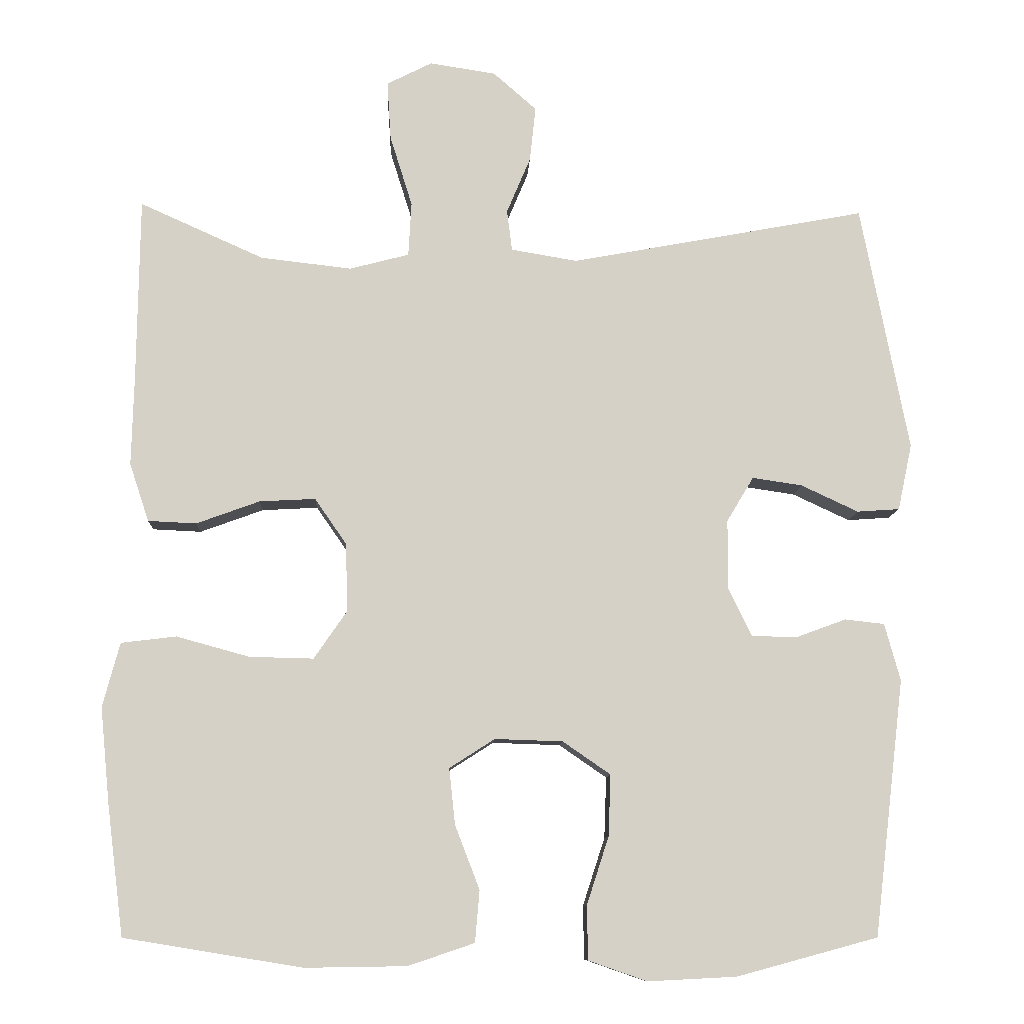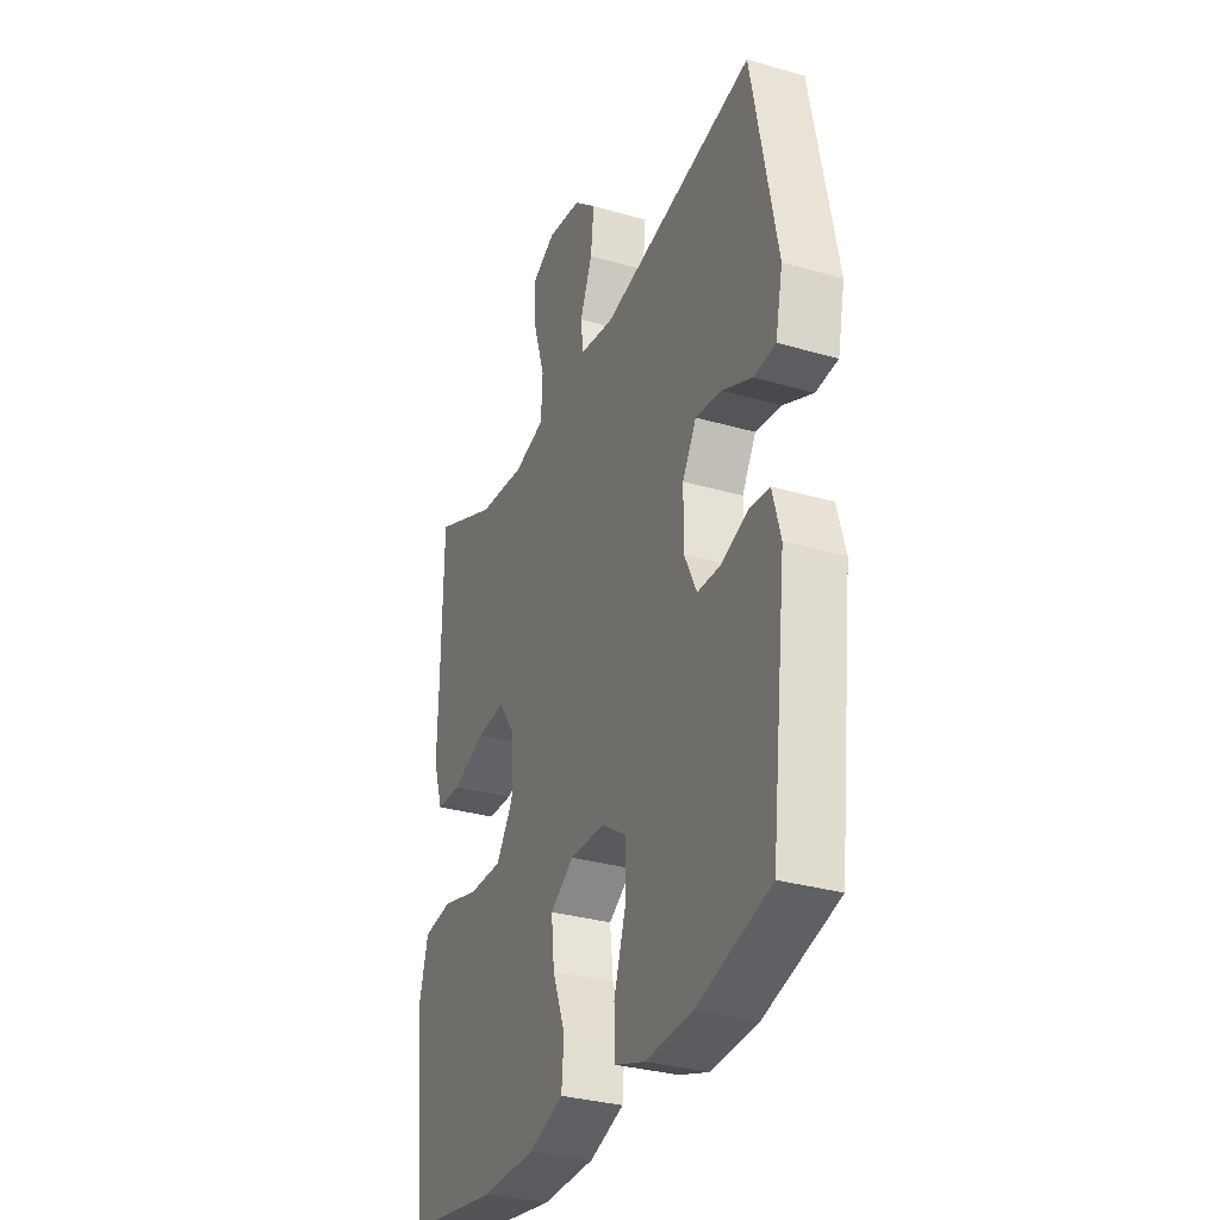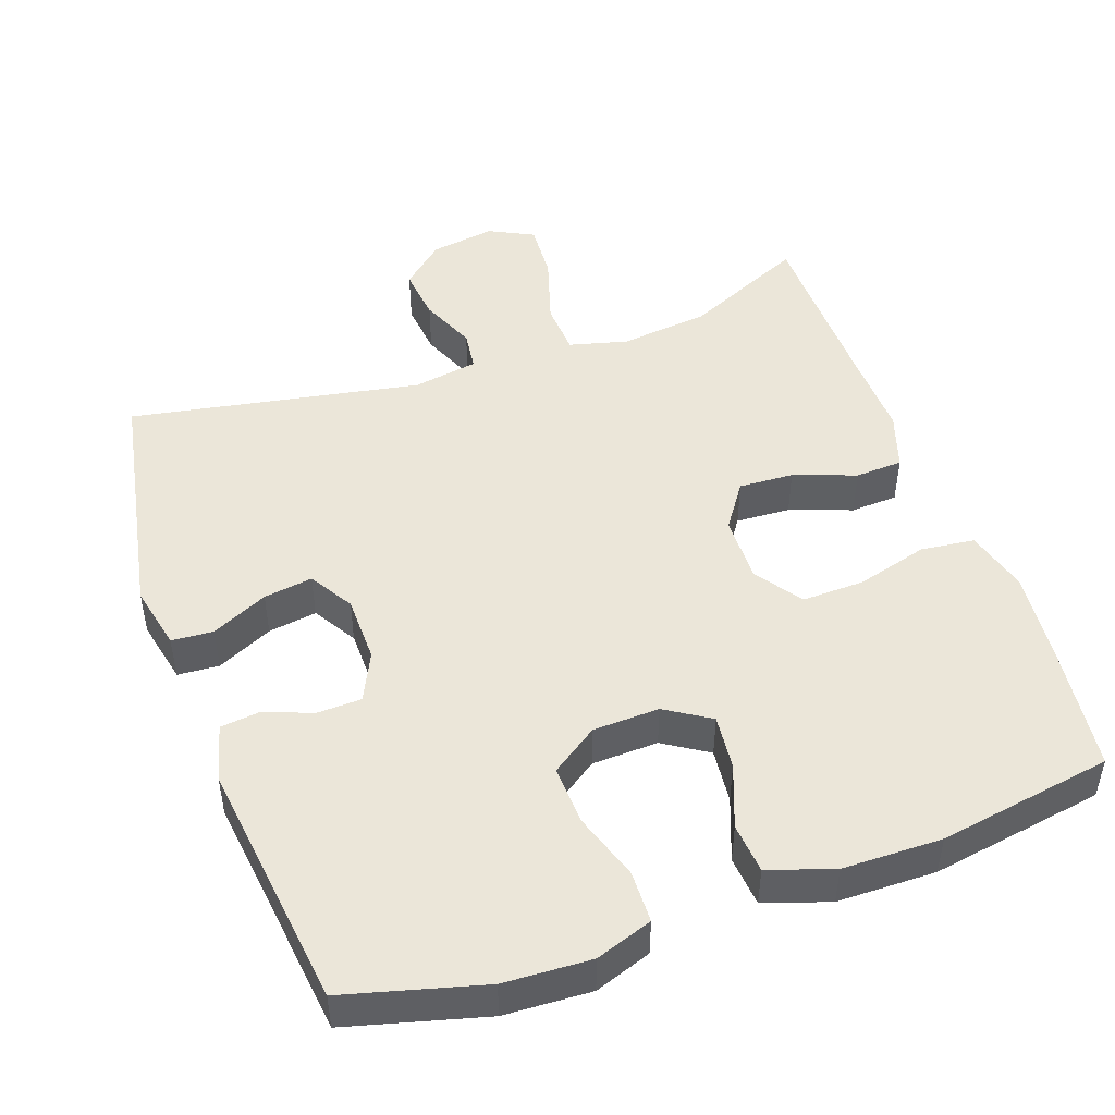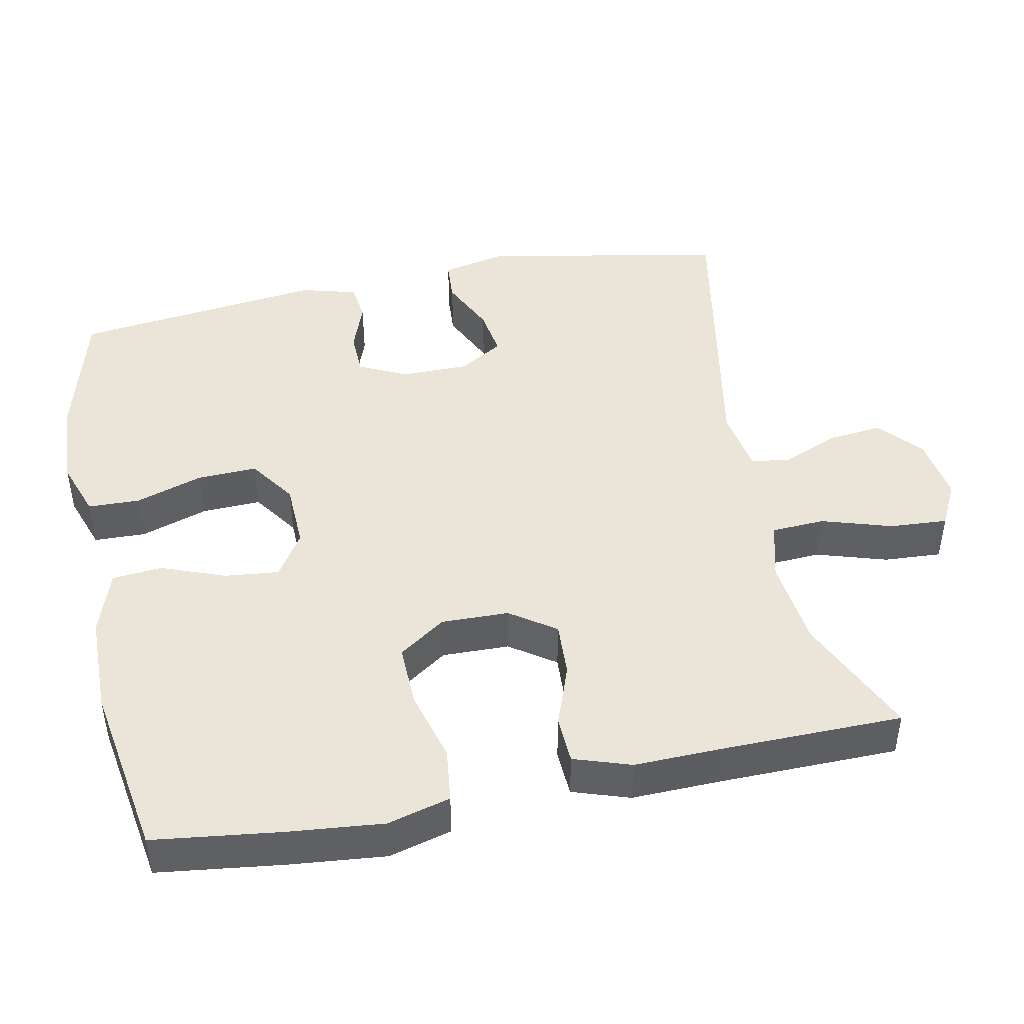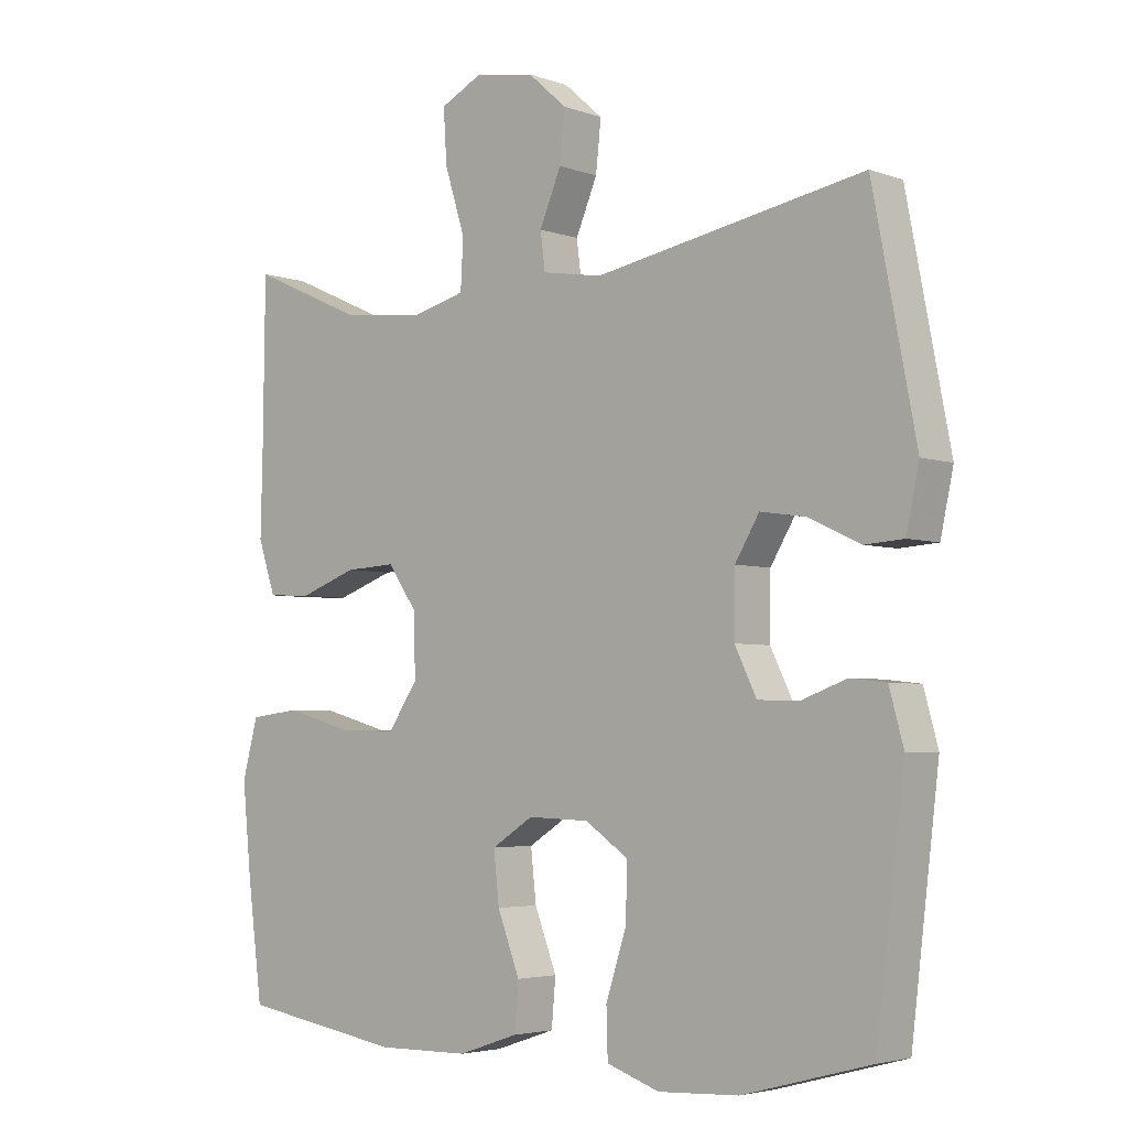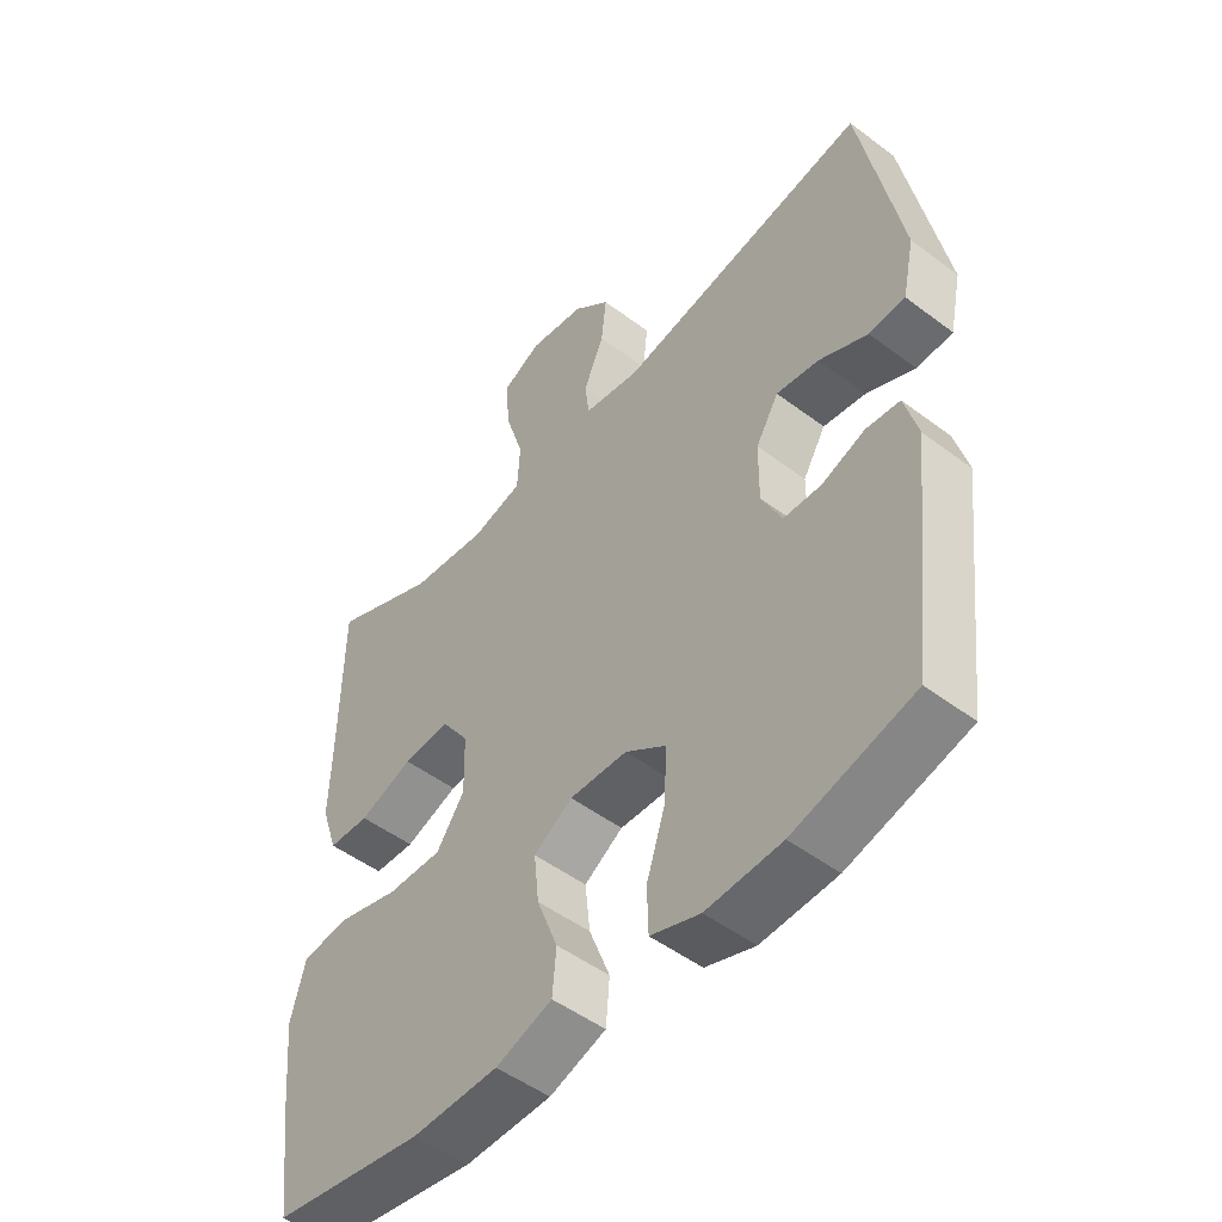
<metadata>
{"format":"obj","ext":"obj","renderer":"f3d","projection":"perspective","resolution":1024,"background":"white","views":[{"elev":-9.8,"azim":-2.5,"up":"+Z"},{"elev":-31.9,"azim":67.9,"up":"+Z"},{"elev":48.0,"azim":160.4,"up":"+Y"},{"elev":45.2,"azim":-101.5,"up":"+Y"},{"elev":-4.0,"azim":40.8,"up":"+Z"},{"elev":-50.0,"azim":50.4,"up":"+Z"}]}
</metadata>
<code>
v -0.5 0.07 0.5
v -0.333 0.07 0.425
v -0.211 0.07 0.411
v -0.131 0.07 0.432
v -0.127 0.07 0.505
v -0.157 0.07 0.601
v -0.162 0.07 0.68
v -0.101 0.07 0.711
v -0.012 0.07 0.697
v 0.046 0.07 0.646
v 0.038 0.07 0.572
v 0.006 0.07 0.496
v 0.013 0.07 0.441
v 0.102 0.07 0.426
v 0.5 0.07 0.5
v 0.564 0.07 0.168
v 0.545 0.07 0.079
v 0.488 0.07 0.075
v 0.411 0.07 0.111
v 0.344 0.07 0.121
v 0.308 0.07 0.061
v 0.307 0.07 -0.031
v 0.339 0.07 -0.097
v 0.399 0.07 -0.099
v 0.467 0.07 -0.074
v 0.52 0.07 -0.08
v 0.541 0.07 -0.157
v 0.5 0.07 -0.5
v 0.311 0.07 -0.551
v 0.192 0.07 -0.557
v 0.114 0.07 -0.53
v 0.112 0.07 -0.459
v 0.142 0.07 -0.367
v 0.145 0.07 -0.285
v 0.081 0.07 -0.241
v -0.01 0.07 -0.238
v -0.071 0.07 -0.277
v -0.063 0.07 -0.352
v -0.03 0.07 -0.438
v -0.036 0.07 -0.507
v -0.125 0.07 -0.537
v -0.261 0.07 -0.539
v -0.5 0.07 -0.5
v -0.522 0.07 -0.328
v -0.535 0.07 -0.197
v -0.512 0.07 -0.111
v -0.438 0.07 -0.102
v -0.34 0.07 -0.129
v -0.254 0.07 -0.131
v -0.21 0.07 -0.067
v -0.212 0.07 0.025
v -0.255 0.07 0.087
v -0.33 0.07 0.083
v -0.415 0.07 0.052
v -0.48 0.07 0.055
v -0.506 0.07 0.133
v -0.503 0.07 0.254
v -0.5 0 0.5
v -0.333 0 0.425
v -0.211 0 0.411
v -0.131 0 0.432
v -0.127 0 0.505
v -0.157 0 0.601
v -0.162 0 0.68
v -0.101 0 0.711
v -0.012 0 0.697
v 0.046 0 0.646
v 0.038 0 0.572
v 0.006 0 0.496
v 0.013 0 0.441
v 0.102 0 0.426
v 0.5 0 0.5
v 0.564 0 0.168
v 0.545 0 0.079
v 0.488 0 0.075
v 0.411 0 0.111
v 0.344 0 0.121
v 0.308 0 0.061
v 0.307 0 -0.031
v 0.339 0 -0.097
v 0.399 0 -0.099
v 0.467 0 -0.074
v 0.52 0 -0.08
v 0.541 0 -0.157
v 0.5 0 -0.5
v 0.311 0 -0.551
v 0.192 0 -0.557
v 0.114 0 -0.53
v 0.112 0 -0.459
v 0.142 0 -0.367
v 0.145 0 -0.285
v 0.081 0 -0.241
v -0.01 0 -0.238
v -0.071 0 -0.277
v -0.063 0 -0.352
v -0.03 0 -0.438
v -0.036 0 -0.507
v -0.125 0 -0.537
v -0.261 0 -0.539
v -0.5 0 -0.5
v -0.522 0 -0.328
v -0.535 0 -0.197
v -0.512 0 -0.111
v -0.438 0 -0.102
v -0.34 0 -0.129
v -0.254 0 -0.131
v -0.21 0 -0.067
v -0.212 0 0.025
v -0.255 0 0.087
v -0.33 0 0.083
v -0.415 0 0.052
v -0.48 0 0.055
v -0.506 0 0.133
v -0.503 0 0.254
f 55 56 57
f 54 55 57
f 53 54 57
f 57 1 2
f 53 57 2
f 52 53 2
f 51 52 2 3
f 50 51 3 4
f 46 47 48
f 45 46 48
f 44 45 48
f 43 44 48
f 42 43 48
f 41 42 48
f 40 41 48
f 39 40 48
f 38 39 48
f 37 38 48 49
f 36 37 49 50
f 31 32 33
f 30 31 33
f 29 30 33
f 28 29 33
f 27 28 33
f 26 27 33
f 25 26 33
f 24 25 33
f 23 24 33 34
f 22 23 34 35
f 17 18 19
f 16 17 19
f 15 16 19
f 14 15 19
f 13 14 19 20
f 10 11 12
f 9 10 12
f 8 9 12
f 7 8 12
f 6 7 12
f 5 6 12
f 4 5 12 13
f 50 4 13
f 36 50 13
f 35 36 13
f 22 35 13
f 21 22 13
f 13 20 21
f 114 113 112
f 114 112 111
f 114 111 110
f 59 58 114
f 59 114 110
f 59 110 109
f 60 59 109 108
f 61 60 108 107
f 105 104 103
f 105 103 102
f 105 102 101
f 105 101 100
f 105 100 99
f 105 99 98
f 105 98 97
f 105 97 96
f 105 96 95
f 106 105 95 94
f 107 106 94 93
f 90 89 88
f 90 88 87
f 90 87 86
f 90 86 85
f 90 85 84
f 90 84 83
f 90 83 82
f 90 82 81
f 91 90 81 80
f 92 91 80 79
f 76 75 74
f 76 74 73
f 76 73 72
f 76 72 71
f 77 76 71 70
f 69 68 67
f 69 67 66
f 69 66 65
f 69 65 64
f 69 64 63
f 69 63 62
f 70 69 62 61
f 70 61 107
f 70 107 93
f 70 93 92
f 70 92 79
f 70 79 78
f 78 77 70
f 1 58 59 2
f 2 59 60 3
f 3 60 61 4
f 4 61 62 5
f 5 62 63 6
f 6 63 64 7
f 7 64 65 8
f 8 65 66 9
f 9 66 67 10
f 10 67 68 11
f 11 68 69 12
f 12 69 70 13
f 13 70 71 14
f 14 71 72 15
f 15 72 73 16
f 16 73 74 17
f 17 74 75 18
f 18 75 76 19
f 19 76 77 20
f 20 77 78 21
f 21 78 79 22
f 22 79 80 23
f 23 80 81 24
f 24 81 82 25
f 25 82 83 26
f 26 83 84 27
f 27 84 85 28
f 28 85 86 29
f 29 86 87 30
f 30 87 88 31
f 31 88 89 32
f 32 89 90 33
f 33 90 91 34
f 34 91 92 35
f 35 92 93 36
f 36 93 94 37
f 37 94 95 38
f 38 95 96 39
f 39 96 97 40
f 40 97 98 41
f 41 98 99 42
f 42 99 100 43
f 43 100 101 44
f 44 101 102 45
f 45 102 103 46
f 46 103 104 47
f 47 104 105 48
f 48 105 106 49
f 49 106 107 50
f 50 107 108 51
f 51 108 109 52
f 52 109 110 53
f 53 110 111 54
f 54 111 112 55
f 55 112 113 56
f 56 113 114 57
f 57 114 58 1

</code>
